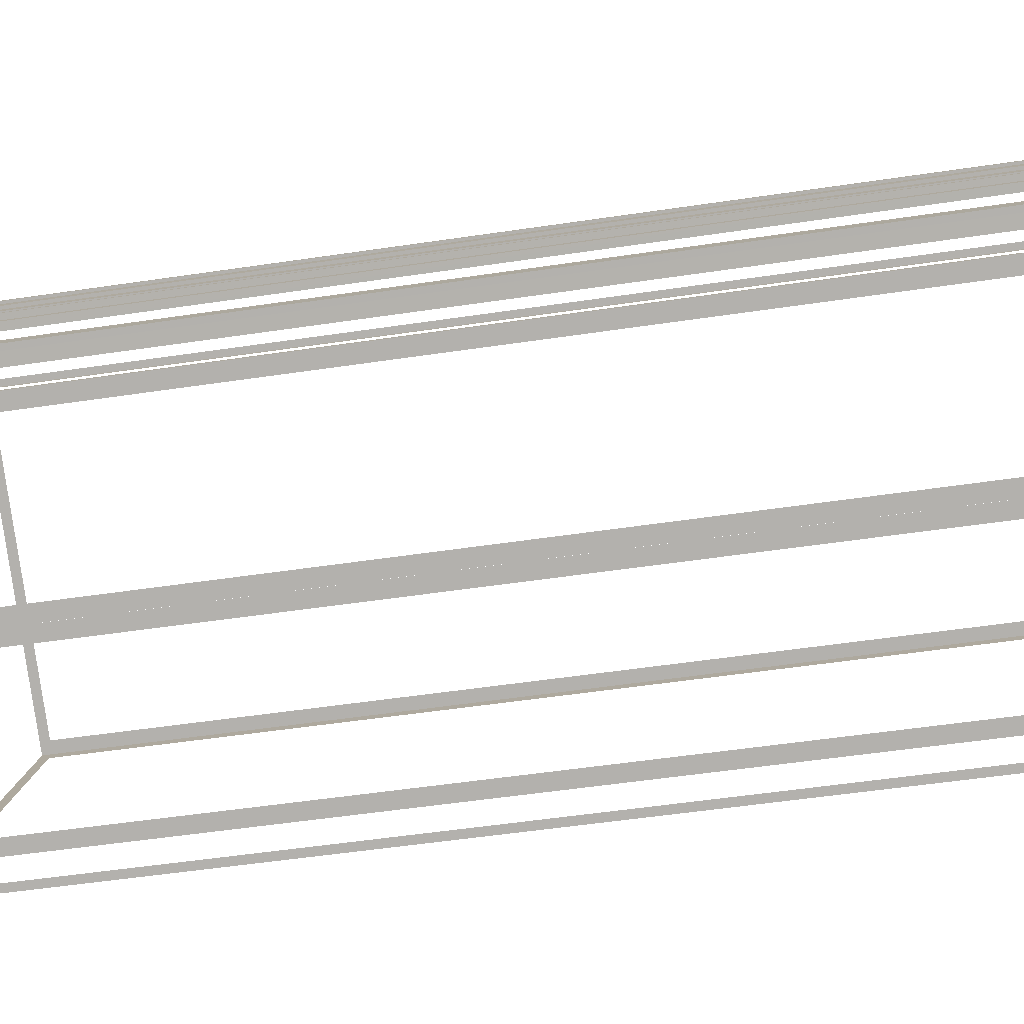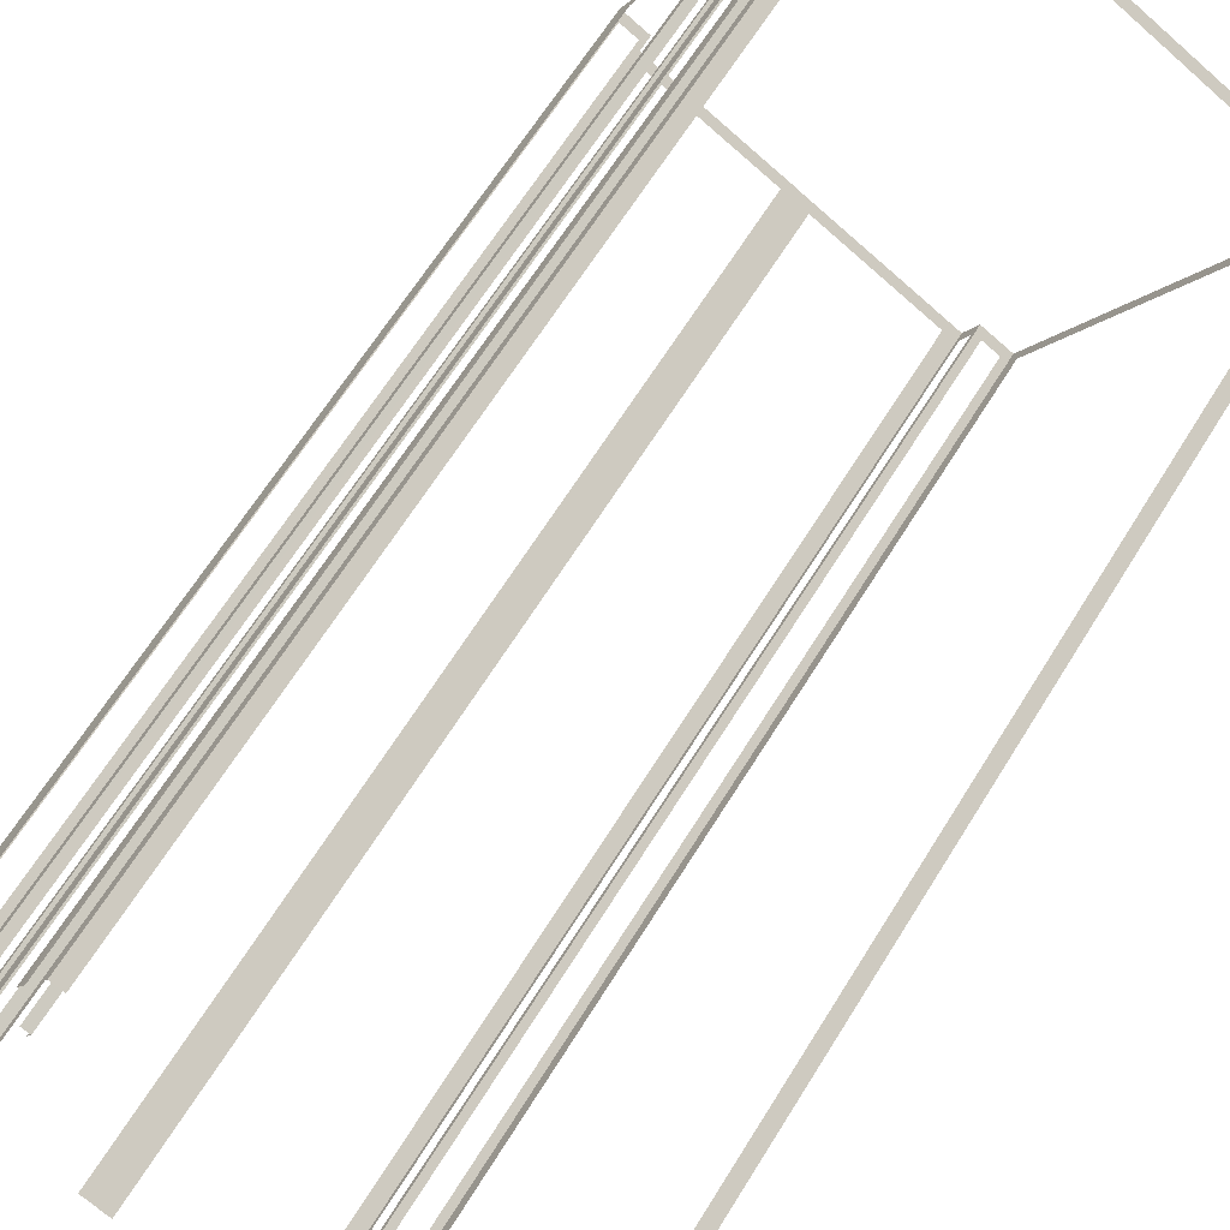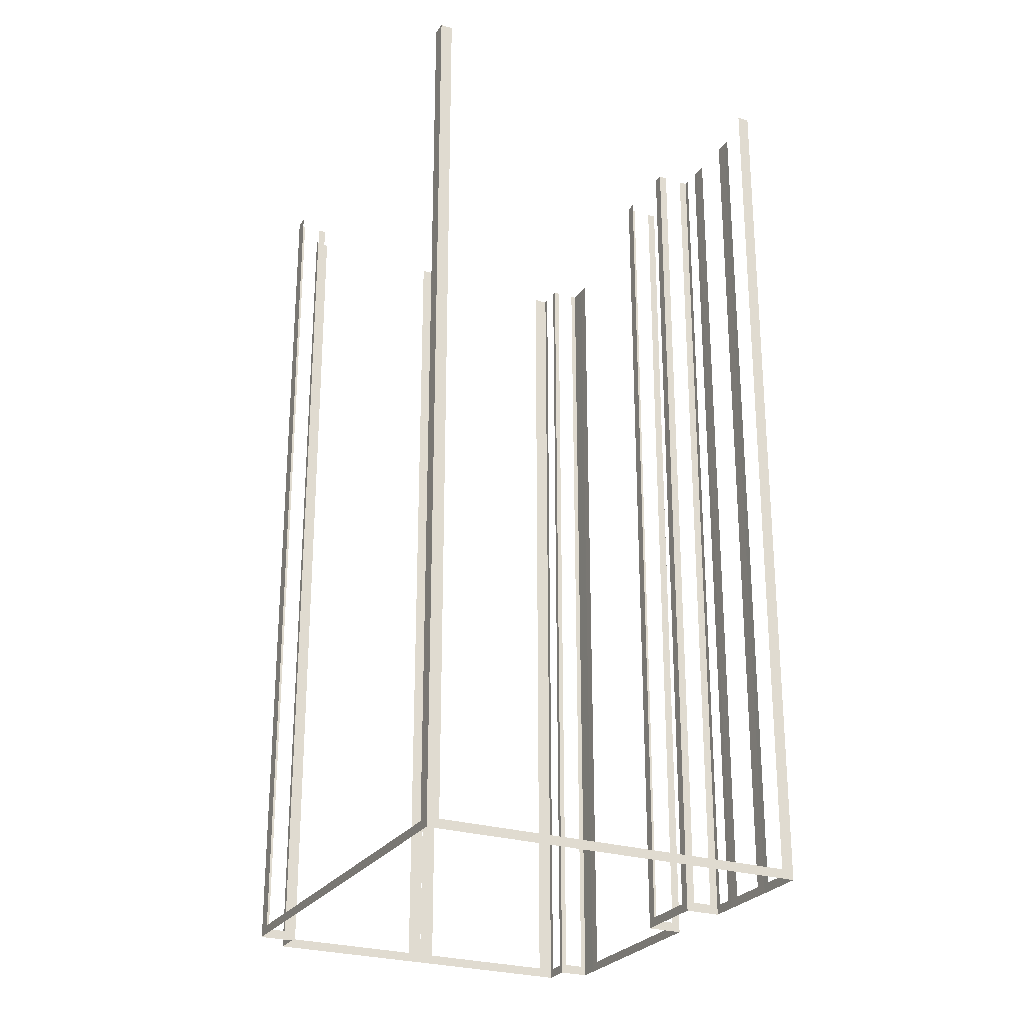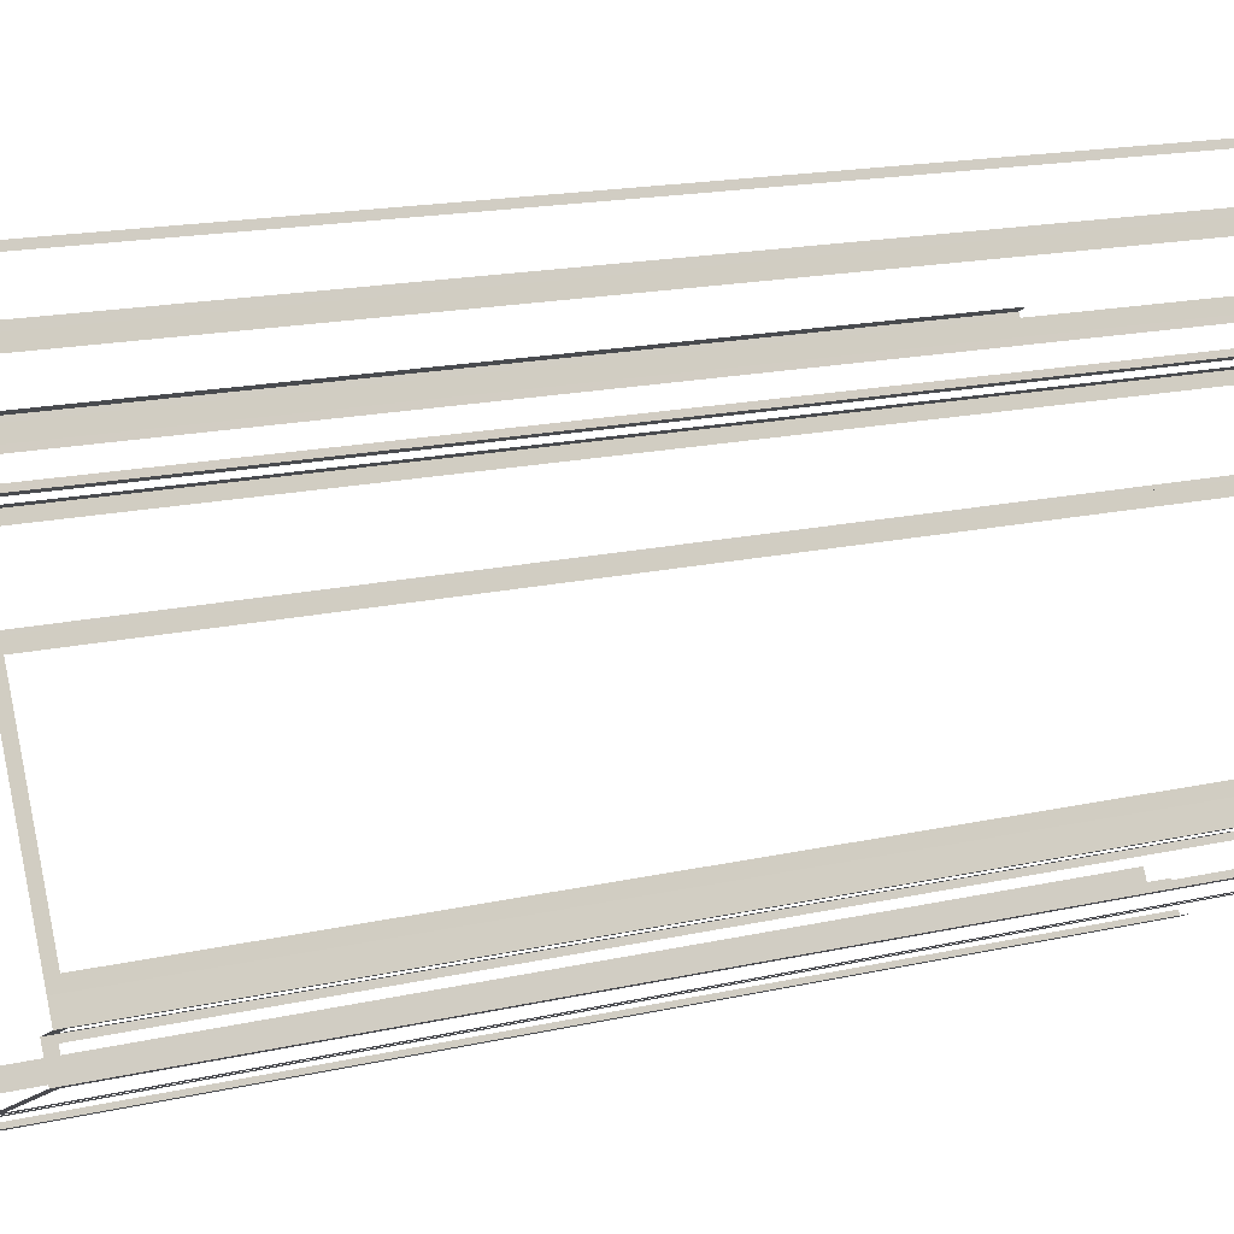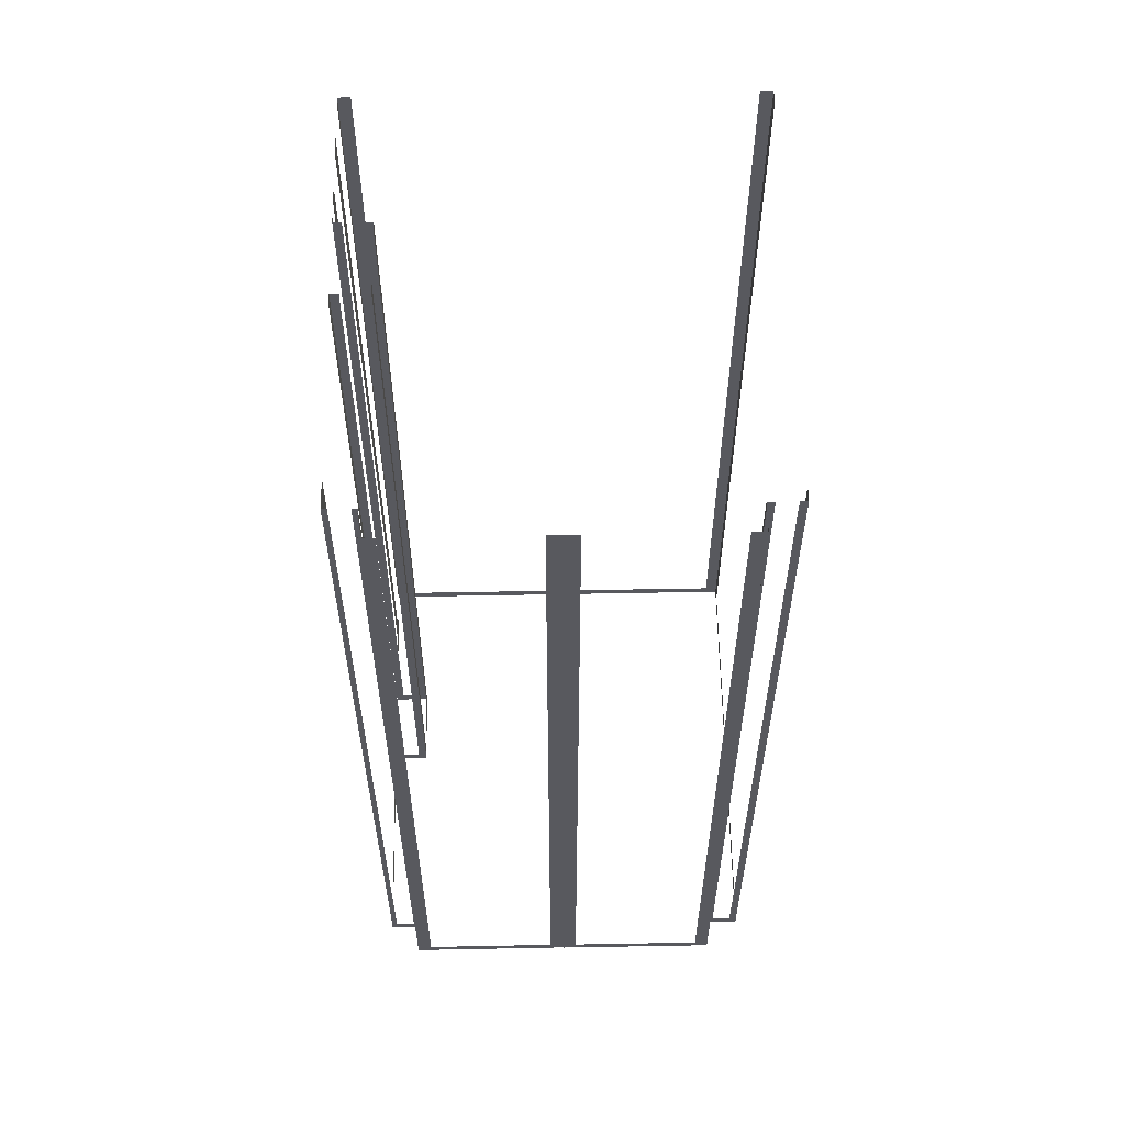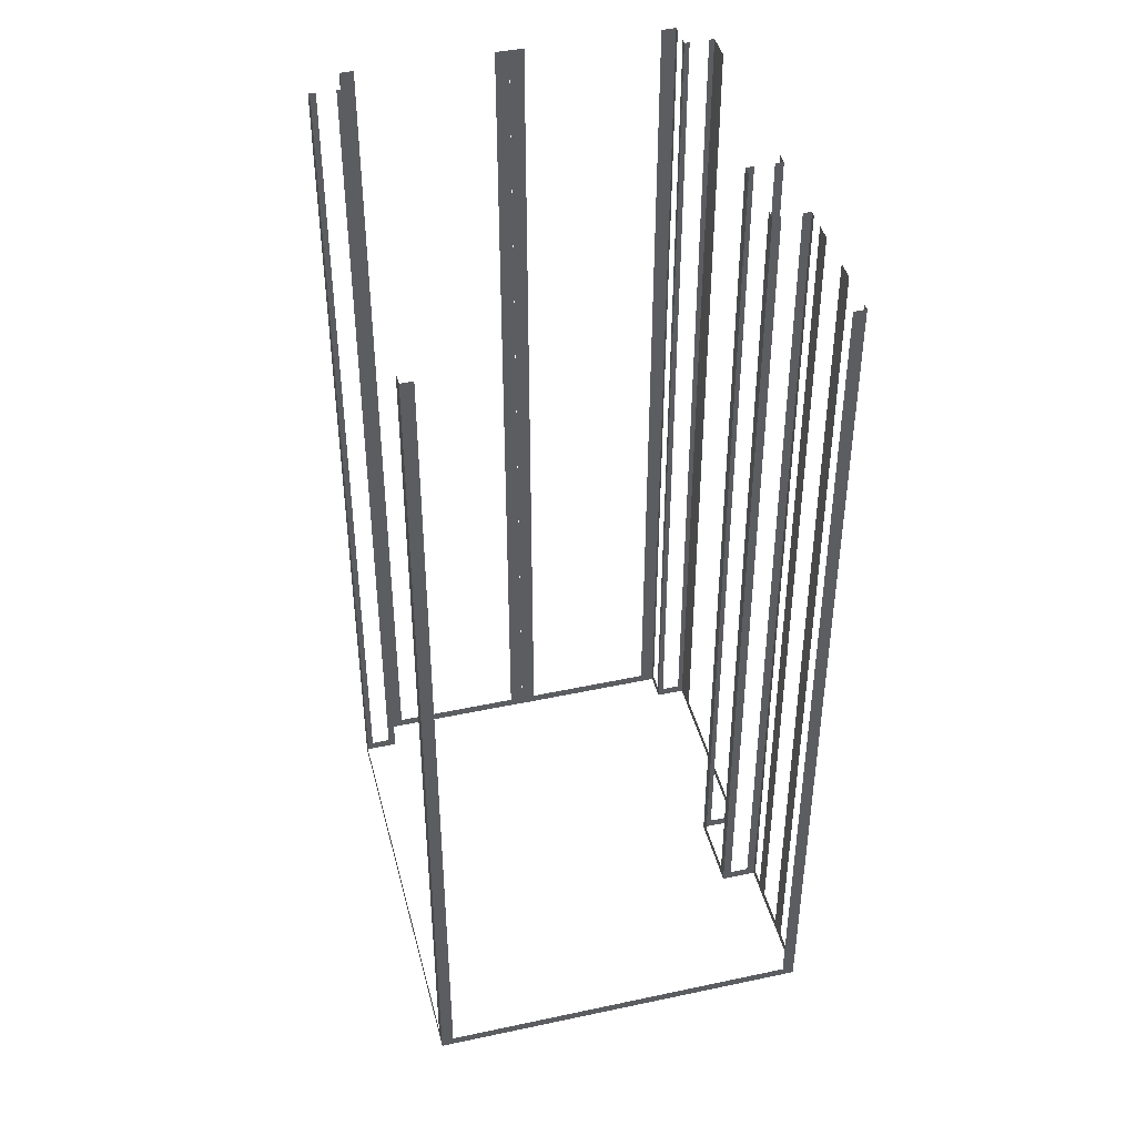
<metadata>
{"format":"obj","ext":"obj","renderer":"f3d","projection":"perspective","resolution":1024,"background":"white","views":[{"elev":-52.3,"azim":-80.8,"up":"+Y"},{"elev":64.4,"azim":31.6,"up":"+Y"},{"elev":-26.0,"azim":125.7,"up":"+Z"},{"elev":16.9,"azim":-114.7,"up":"+Y"},{"elev":59.6,"azim":-29.3,"up":"+Z"},{"elev":43.9,"azim":137.6,"up":"+Z"}]}
</metadata>
<code>
o geometryt000010000010000110010110000110000110100000100100st1
v 420.3 -180.4 612.4
v 420.6 -180.6 671.8
v 420.3 -180.4 671.8
v 418.9 -179.7 611.8
v 419.2 -179.8 612.4
v 420.6 -180.6 611.8
v 419.2 -179.8 671.8
v 418.9 -179.7 671.8
v 419.5 -178.6 611.8
v 418.9 -179.7 611.8
v 418.9 -179.7 671.8
v 419.5 -178.6 671.8
v 419.8 -178 612.4
v 419.5 -178.6 671.8
v 419.8 -178 671.8
v 425.2 -167.9 612.4
v 419.5 -178.6 611.8
v 425.2 -167.9 671.8
v 425.5 -167.2 671.8
v 425.5 -167.2 611.8
v 428.5 -186.9 612.4
v 429.3 -187.4 671.8
v 428.5 -186.9 671.8
v 420.6 -182.7 612.4
v 427.2 -186.2 611.8
v 429.3 -187.4 611.8
v 420.6 -182.7 671.8
v 419.7 -182.2 671.8
v 419.7 -182.2 611.8
v 419.9 -181.9 612.4
v 419.7 -182.2 671.8
v 419.9 -181.9 671.8
v 420.5 -180.9 612.4
v 419.7 -182.2 611.8
v 420.5 -180.9 671.8
v 420.6 -180.6 671.8
v 420.6 -180.6 611.8
v 426 -167.5 612.4
v 425.5 -167.2 671.8
v 426 -167.5 671.8
v 427.2 -168.1 612.4
v 425.5 -167.2 611.8
v 427.2 -168.1 671.8
v 427.6 -168.4 671.8
v 427.6 -168.4 611.8
v 428 -167.8 612.4
v 427.6 -168.4 671.8
v 428 -167.8 671.8
v 430.1 -163.8 611.8
v 429.8 -164.4 612.4
v 427.6 -168.4 611.8
v 429.8 -164.4 671.8
v 430.1 -163.8 671.8
v 429.6 -163.6 612.4
v 430.1 -163.8 671.8
v 429.6 -163.6 671.8
v 428.5 -163 612.4
v 430.1 -163.8 611.8
v 428.5 -163 671.8
v 428 -162.7 671.8
v 428 -162.7 611.8
v 428.2 -162.4 612.4
v 428 -162.7 671.8
v 428.2 -162.4 671.8
v 428.7 -161.4 612.4
v 428 -162.7 611.8
v 428.7 -161.4 671.8
v 428.8 -161.1 671.8
v 428.8 -161.1 611.8
v 429.2 -160.4 612.4
v 428.8 -161.1 671.8
v 429.2 -160.4 671.8
v 430.4 -158.2 612.4
v 428.8 -161.1 611.8
v 430.4 -158.2 671.8
v 430.8 -157.4 671.8
v 430.8 -157.4 611.8
v 438 -192 612.4
v 438.8 -192.5 671.8
v 438 -192 671.8
v 430.1 -187.8 612.4
v 438.8 -192.5 611.8
v 430.1 -187.8 671.8
v 429.3 -187.4 671.8
v 429.3 -187.4 611.8
v 431 -157.1 612.4
v 430.8 -157.4 671.8
v 431 -157.1 671.8
v 432.4 -154.4 611.8
v 432.2 -154.8 612.4
v 430.8 -157.4 611.8
v 432.2 -154.8 671.8
v 432.4 -154.4 671.8
v 433.1 -154.8 612.4
v 432.4 -154.4 671.8
v 433.1 -154.8 671.8
v 455.2 -166.6 611.8
v 454.5 -166.3 612.4
v 432.4 -154.4 611.8
v 454.5 -166.3 671.8
v 455.2 -166.6 671.8
v 439.5 -191.1 612.4
v 439.7 -190.8 671.8
v 439.5 -191.1 671.8
v 439 -192.2 612.4
v 439.7 -190.8 611.8
v 439 -192.2 671.8
v 438.8 -192.5 671.8
v 438.8 -192.5 611.8
v 441.2 -191.7 612.4
v 441.7 -191.9 671.8
v 441.2 -191.7 671.8
v 439.7 -190.8 611.8
v 440.1 -191.1 612.4
v 441.7 -191.9 611.8
v 440.1 -191.1 671.8
v 439.7 -190.8 671.8
v 454.8 -167.5 612.4
v 455.2 -166.6 671.8
v 454.8 -167.5 671.8
v 442.1 -191.1 612.4
v 455.2 -166.6 611.8
v 442.1 -191.1 671.8
v 441.7 -191.9 671.8
v 441.7 -191.9 611.8
f 4 1 5
f 4 6 1
f 2 1 6
f 7 8 5
f 8 4 5
f 9 10 11
f 9 11 12
f 13 14 15
f 16 17 13
f 14 13 17
f 18 19 16
f 19 20 16
f 20 17 16
f 21 22 23
f 24 25 21
f 25 26 21
f 22 21 26
f 27 28 24
f 28 29 24
f 29 25 24
f 30 31 32
f 33 34 30
f 35 36 33
f 36 37 33
f 37 34 33
f 38 39 40
f 41 42 38
f 39 38 42
f 43 44 41
f 44 45 41
f 45 42 41
f 49 46 50
f 49 51 46
f 53 49 50
f 54 55 56
f 57 58 54
f 55 54 58
f 59 60 57
f 60 61 57
f 61 58 57
f 62 63 64
f 65 66 62
f 63 62 66
f 67 68 65
f 68 69 65
f 69 66 65
f 70 71 72
f 73 74 70
f 71 70 74
f 75 76 73
f 76 77 73
f 77 74 73
f 78 79 80
f 81 82 78
f 79 78 82
f 83 84 81
f 84 85 81
f 85 82 81
f 86 87 88
f 89 86 90
f 89 91 86
f 87 86 91
f 92 93 90
f 93 89 90
f 94 95 96
f 97 94 98
f 97 99 94
f 95 94 99
f 100 101 98
f 101 97 98
f 102 103 104
f 105 106 102
f 107 108 105
f 108 109 105
f 110 111 112
f 113 110 114
f 113 115 110
f 111 110 115
f 116 117 114
f 117 113 114
f 121 122 118
f 124 125 121
f 125 122 121
f 1 2 3
f 31 30 34
f 46 47 48
f 47 46 51
f 52 53 50
f 103 102 106
f 109 106 105
f 118 119 120
f 119 118 122
f 123 124 121

</code>
